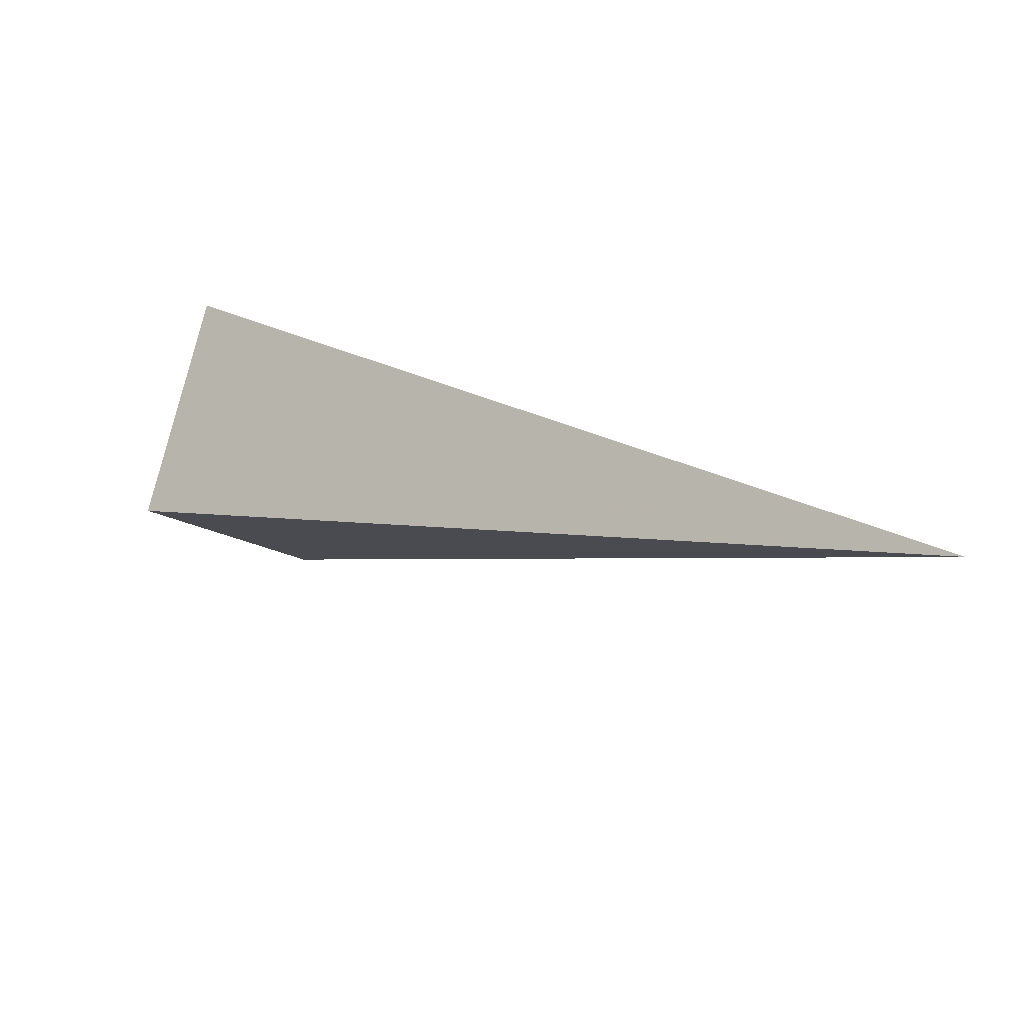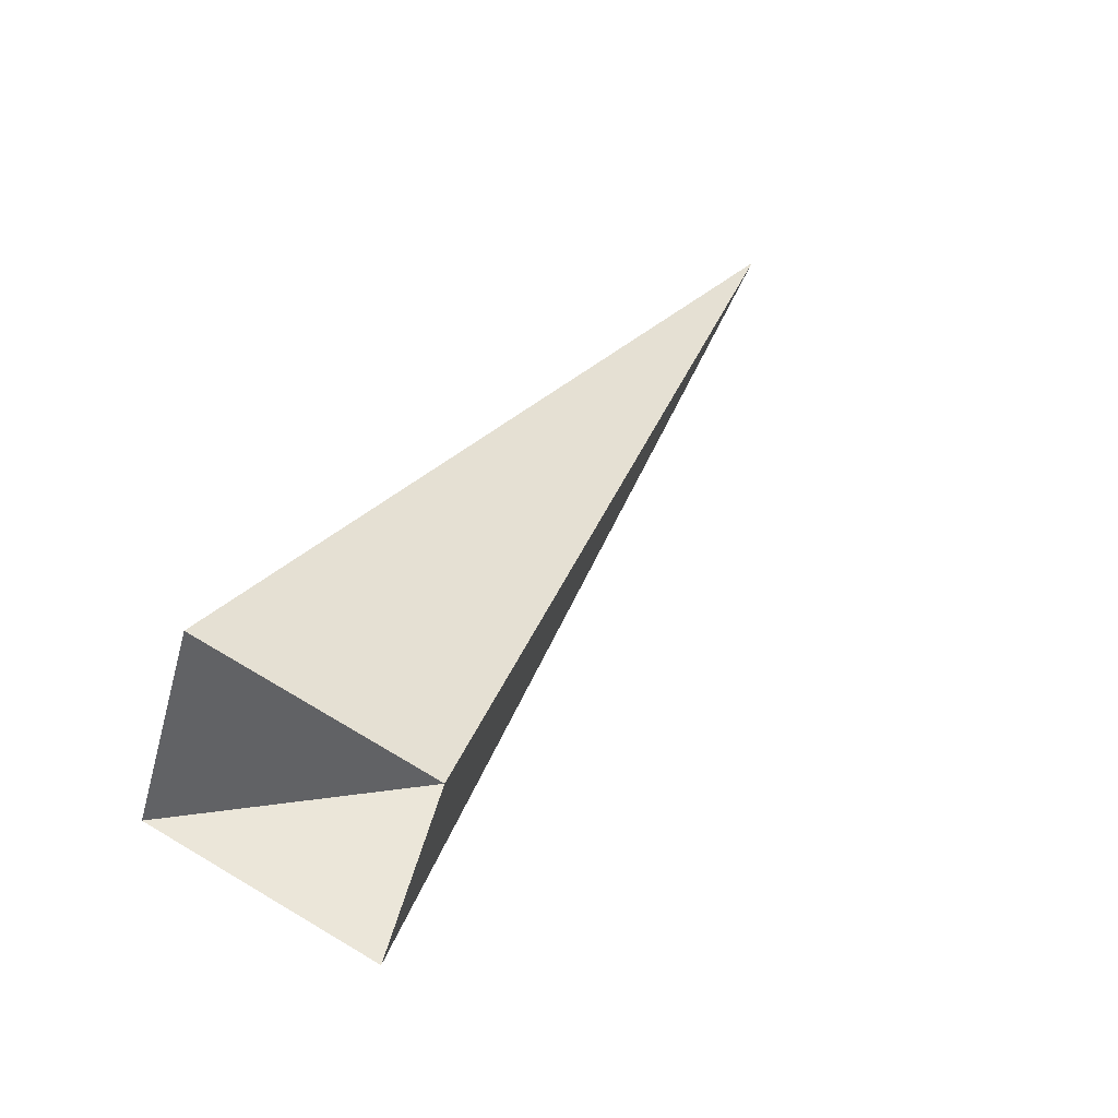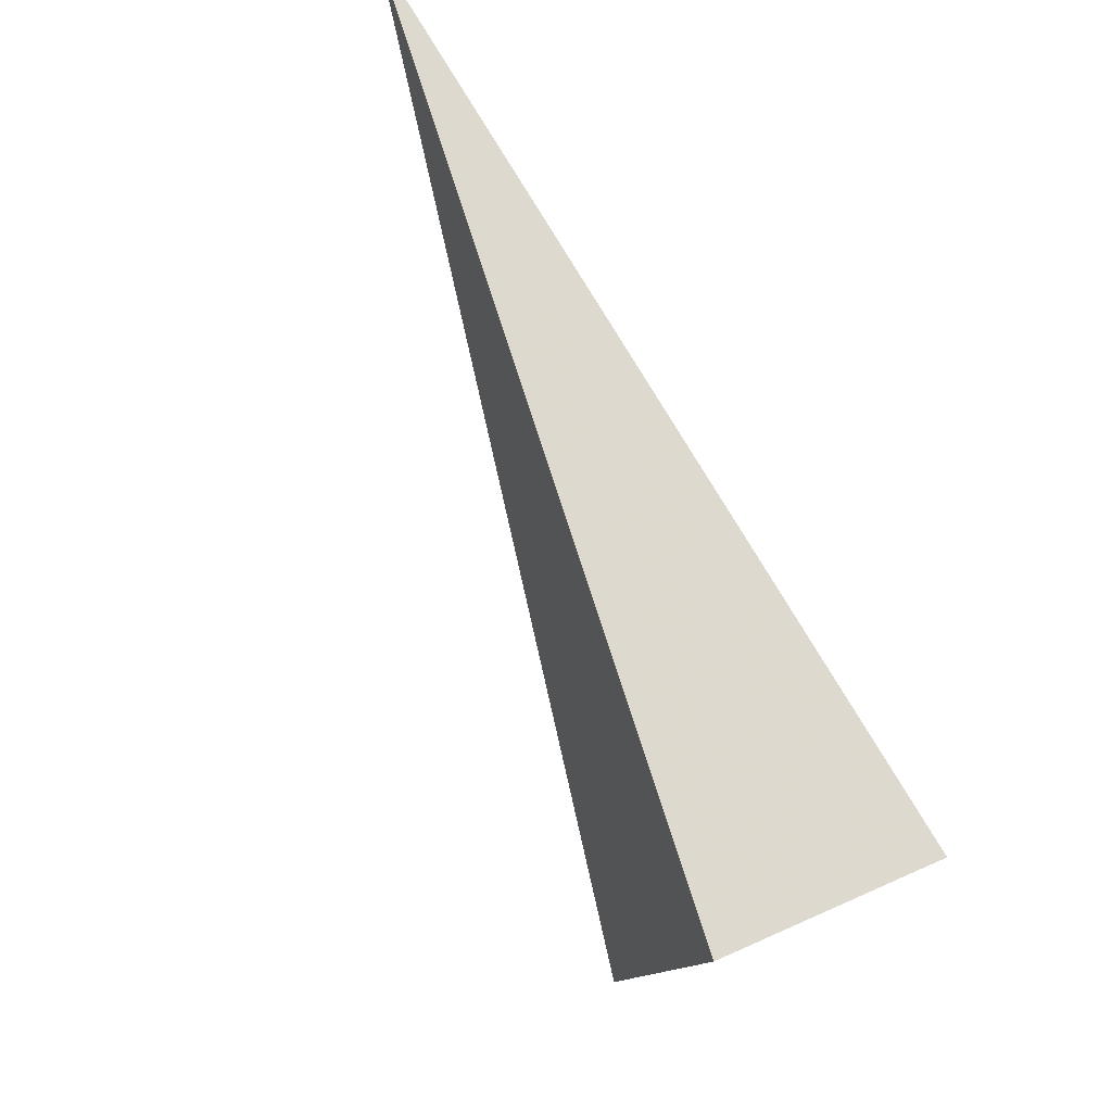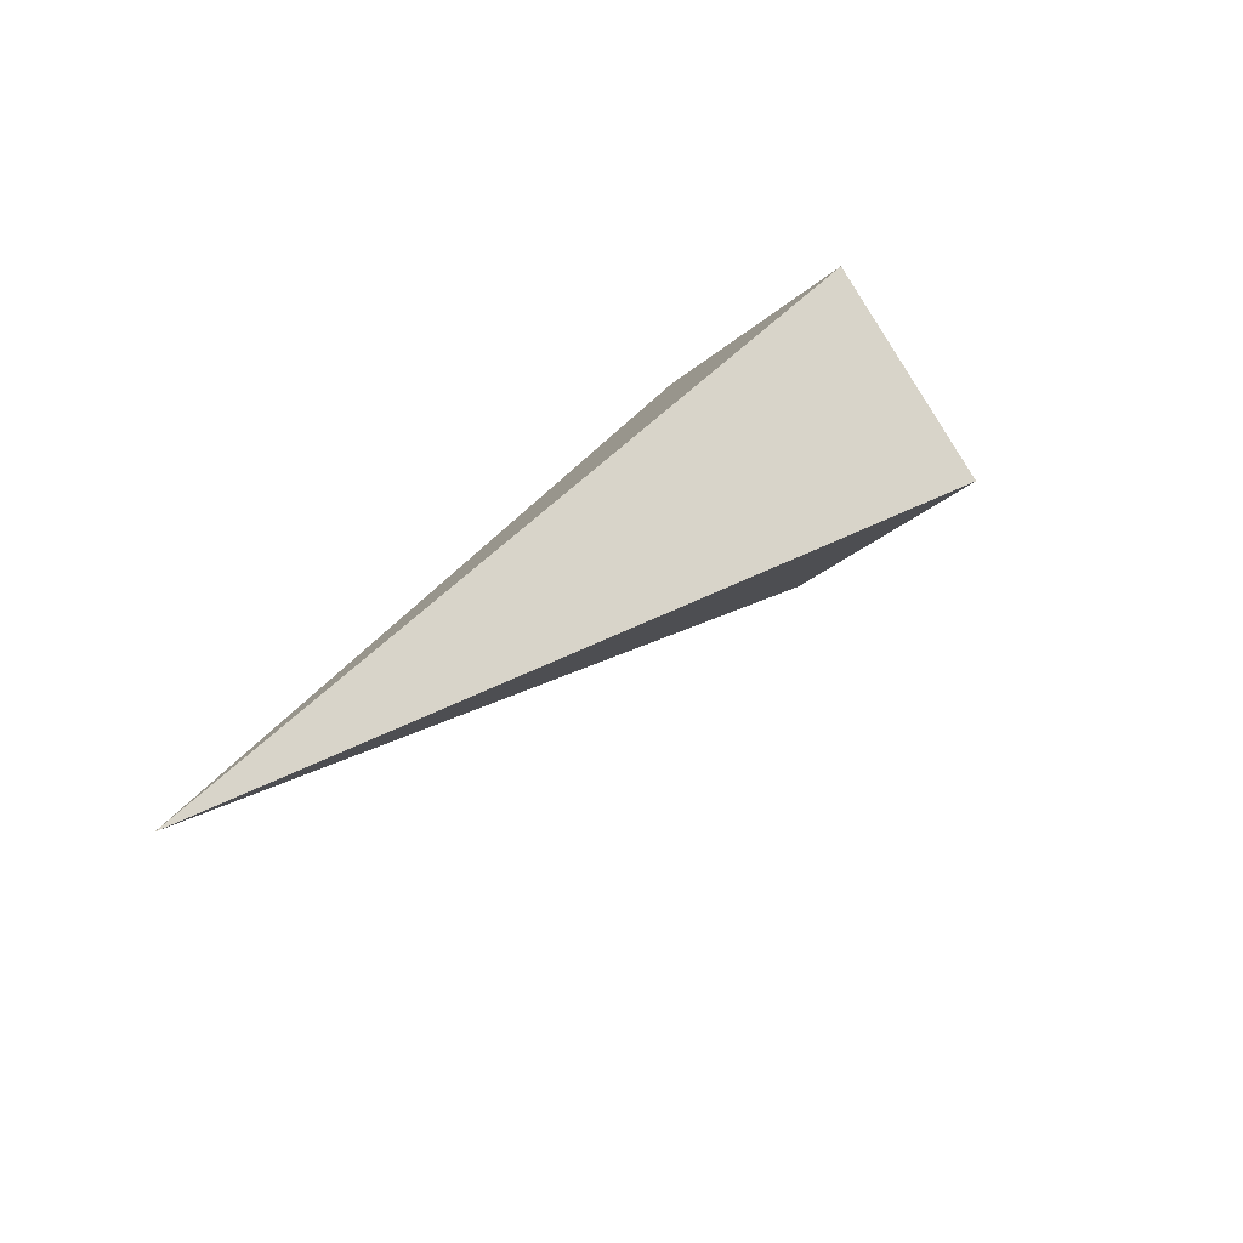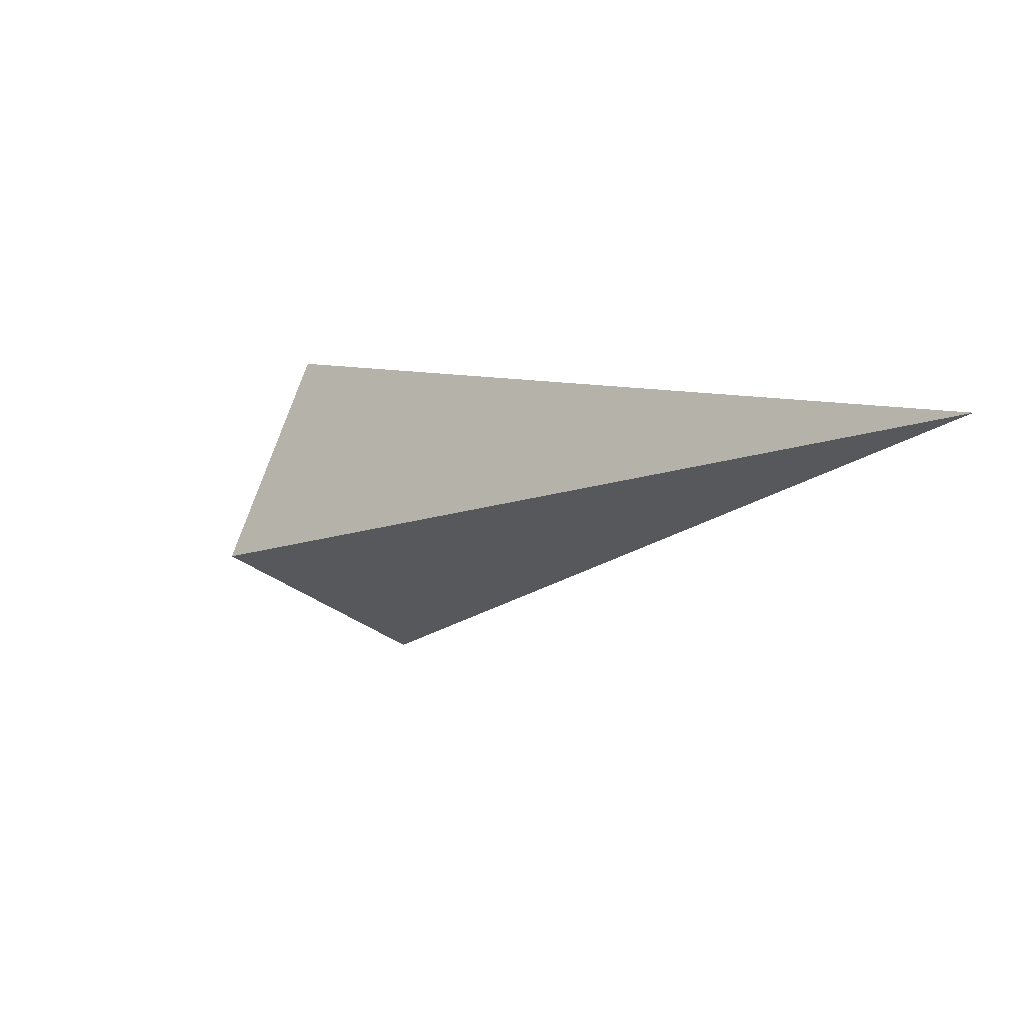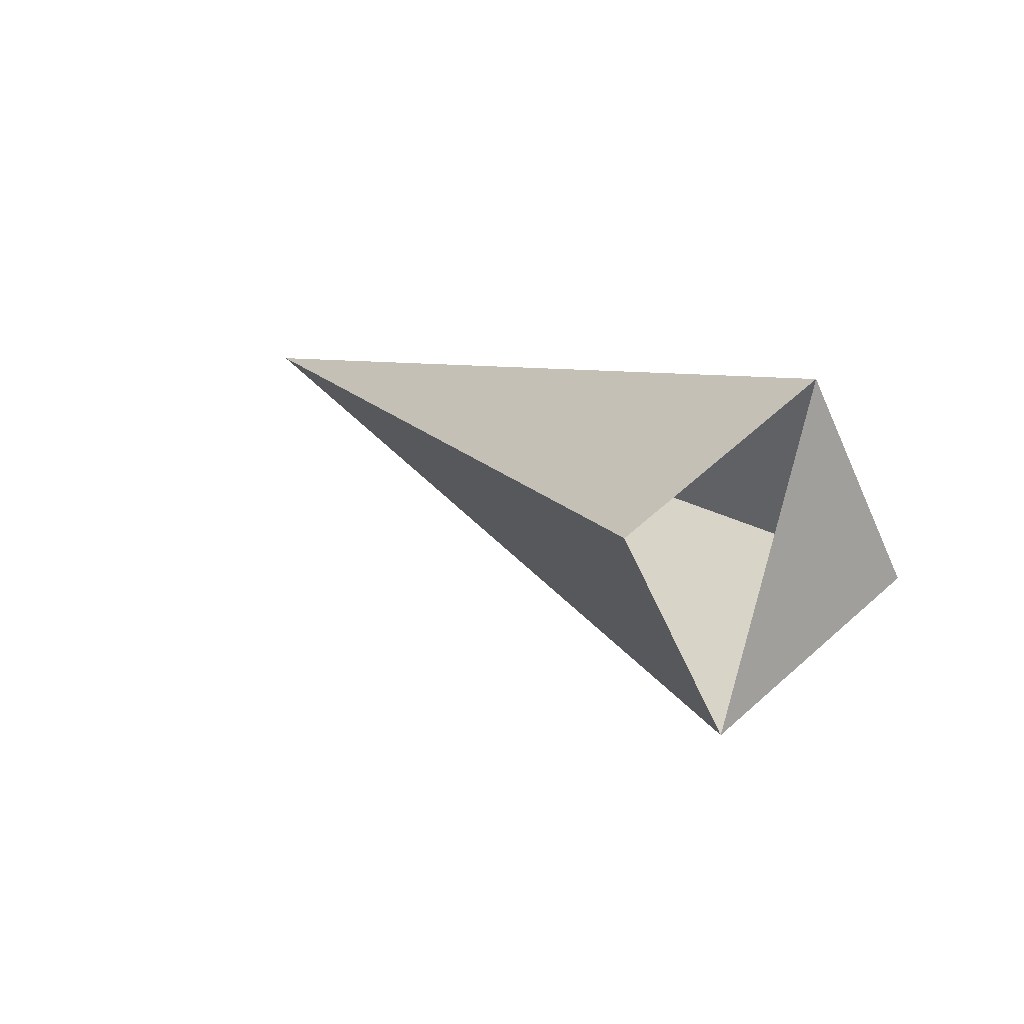
<metadata>
{"format":"obj","ext":"obj","renderer":"f3d","projection":"perspective","resolution":1024,"background":"white","views":[{"elev":35.2,"azim":-175.7,"up":"+Z"},{"elev":-3.9,"azim":144.6,"up":"+Y"},{"elev":-56.8,"azim":-41.2,"up":"+Y"},{"elev":44.3,"azim":-93.7,"up":"+Z"},{"elev":40.1,"azim":-113.1,"up":"+Y"},{"elev":-3.1,"azim":17.6,"up":"+Z"}]}
</metadata>
<code>
o 2389898103504
v 5818 196.1 601.2
v 5818 196.5 600.8
v 5816 197.3 601.4
v 5816 197.3 601.4
v 5818 196.5 600.8
v 5817 196.2 600.5
v 5816 197.3 601.4
v 5816 197.3 601.4
v 5817 196.2 600.5
v 5817 195.9 600.9
v 5816 197.3 601.4
v 5816 197.3 601.4
v 5817 195.9 600.9
v 5818 196.1 601.2
v 5816 197.3 601.4
v 5816 197.3 601.4
v 5818 196.1 601.2
v 5818 196.5 600.8
v 5817 196.2 600.5
v 5817 195.9 600.9
f 1 2 3
f 5 6 7
f 9 10 11
f 13 14 15
f 17 18 19

</code>
